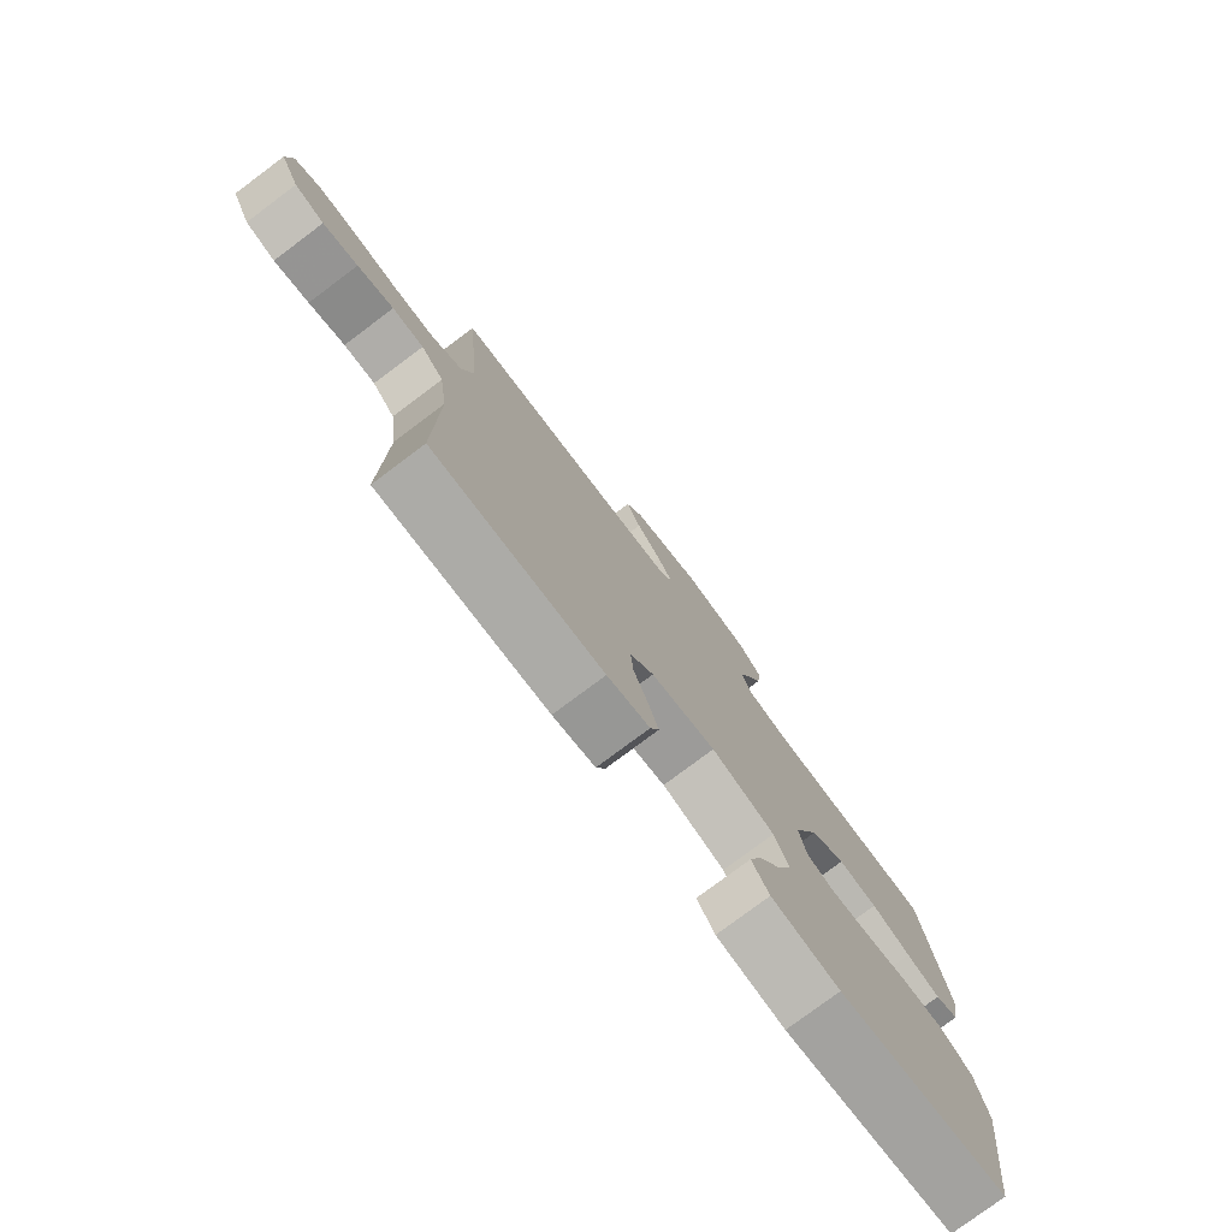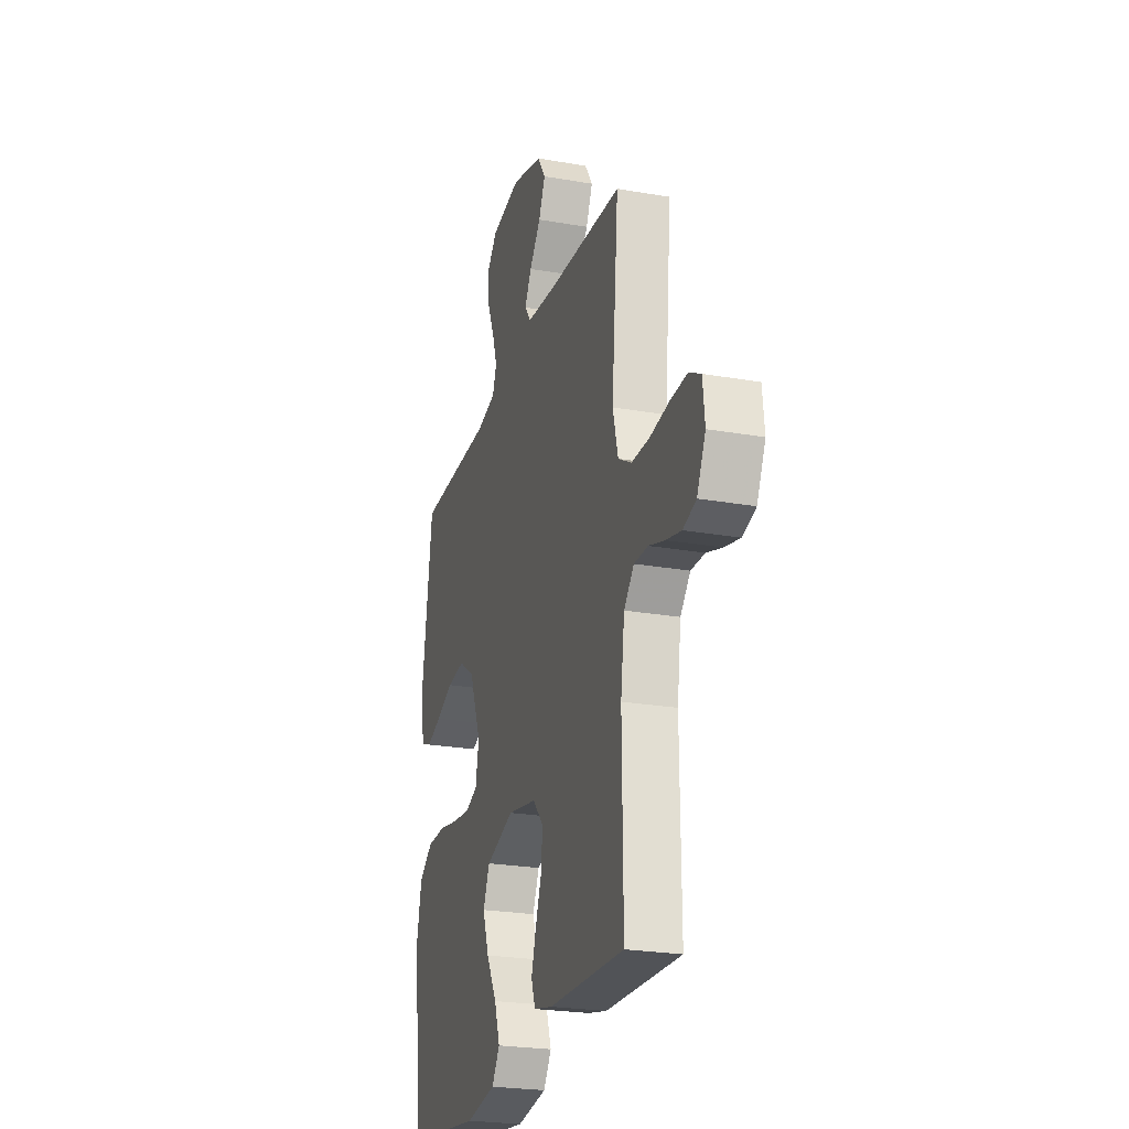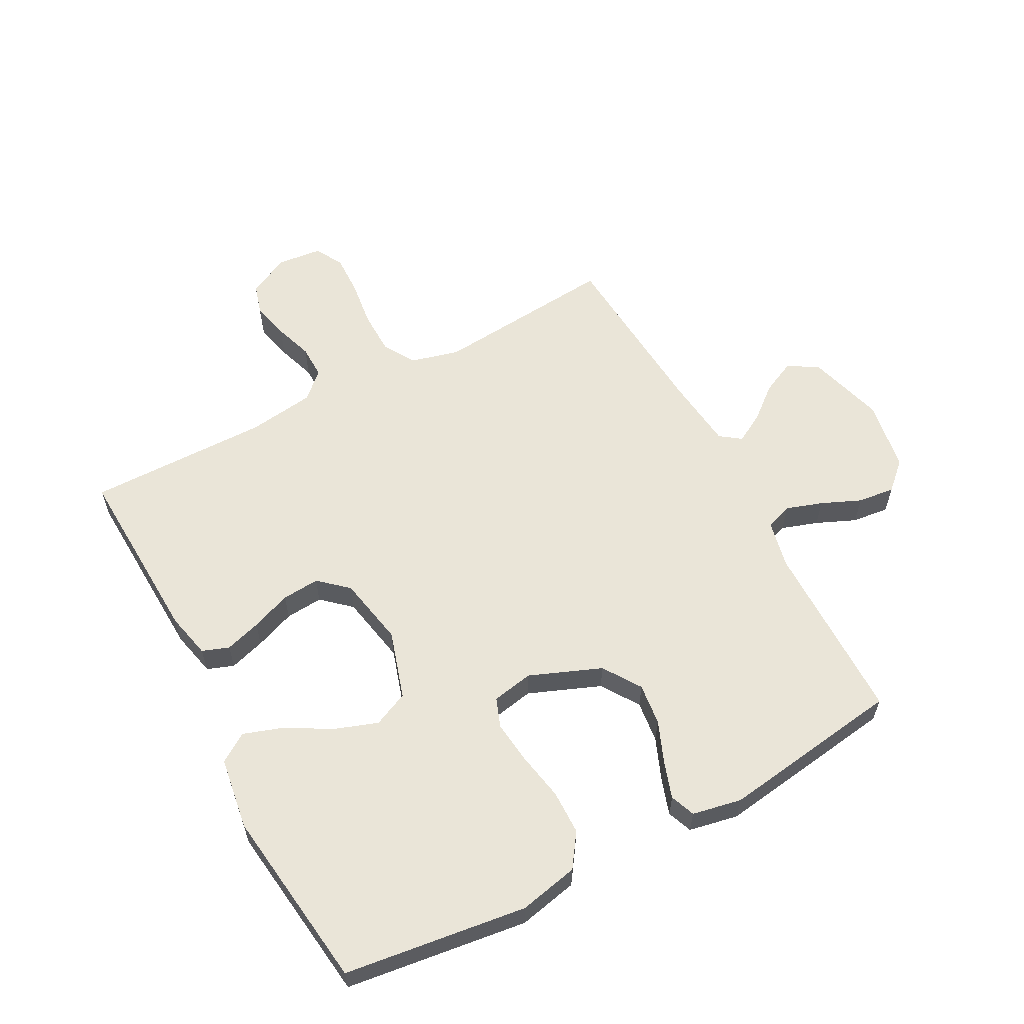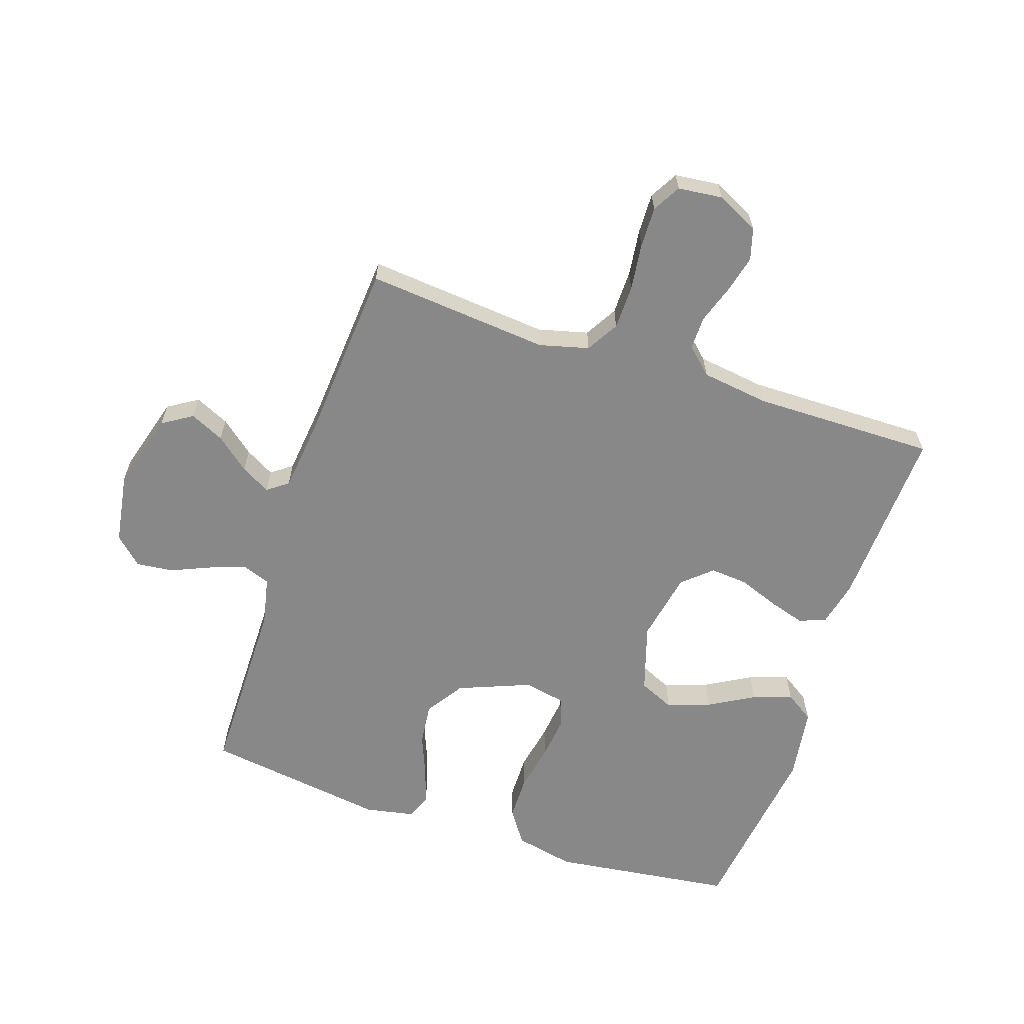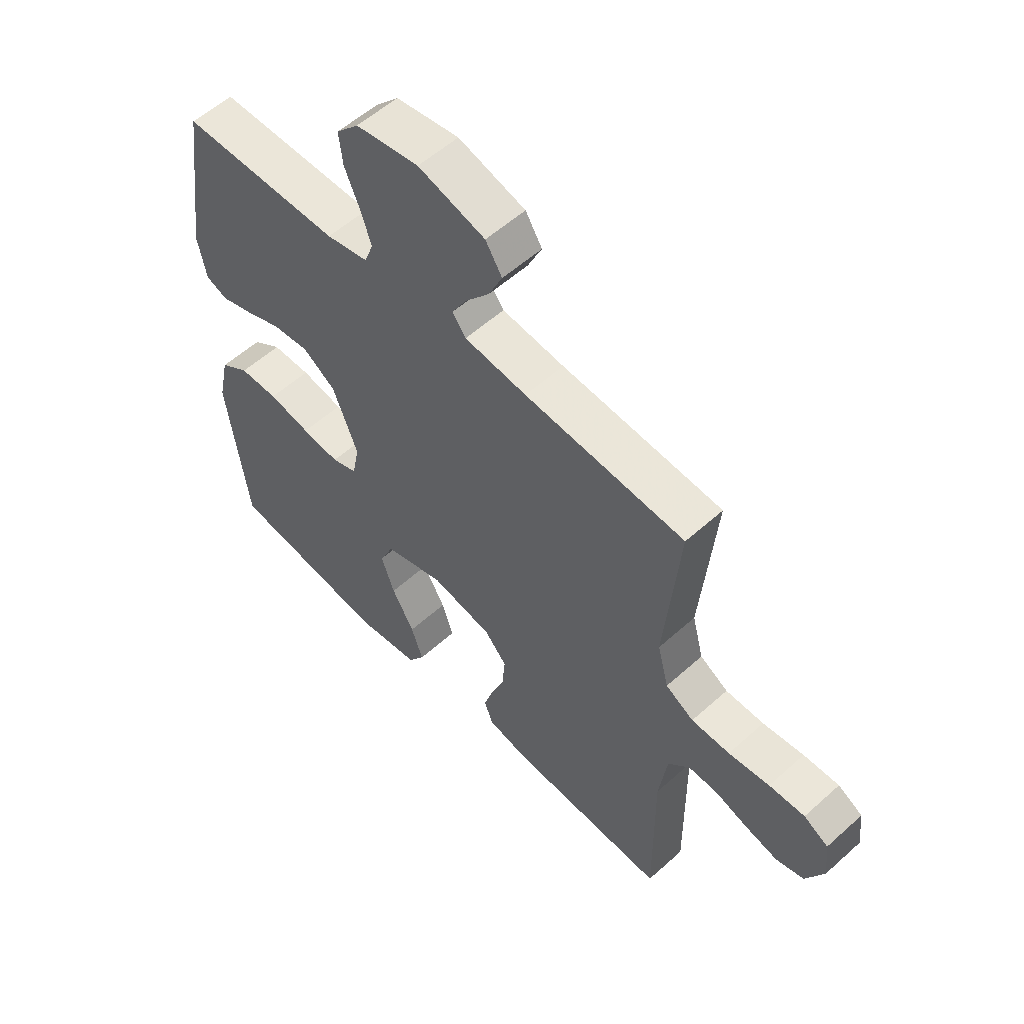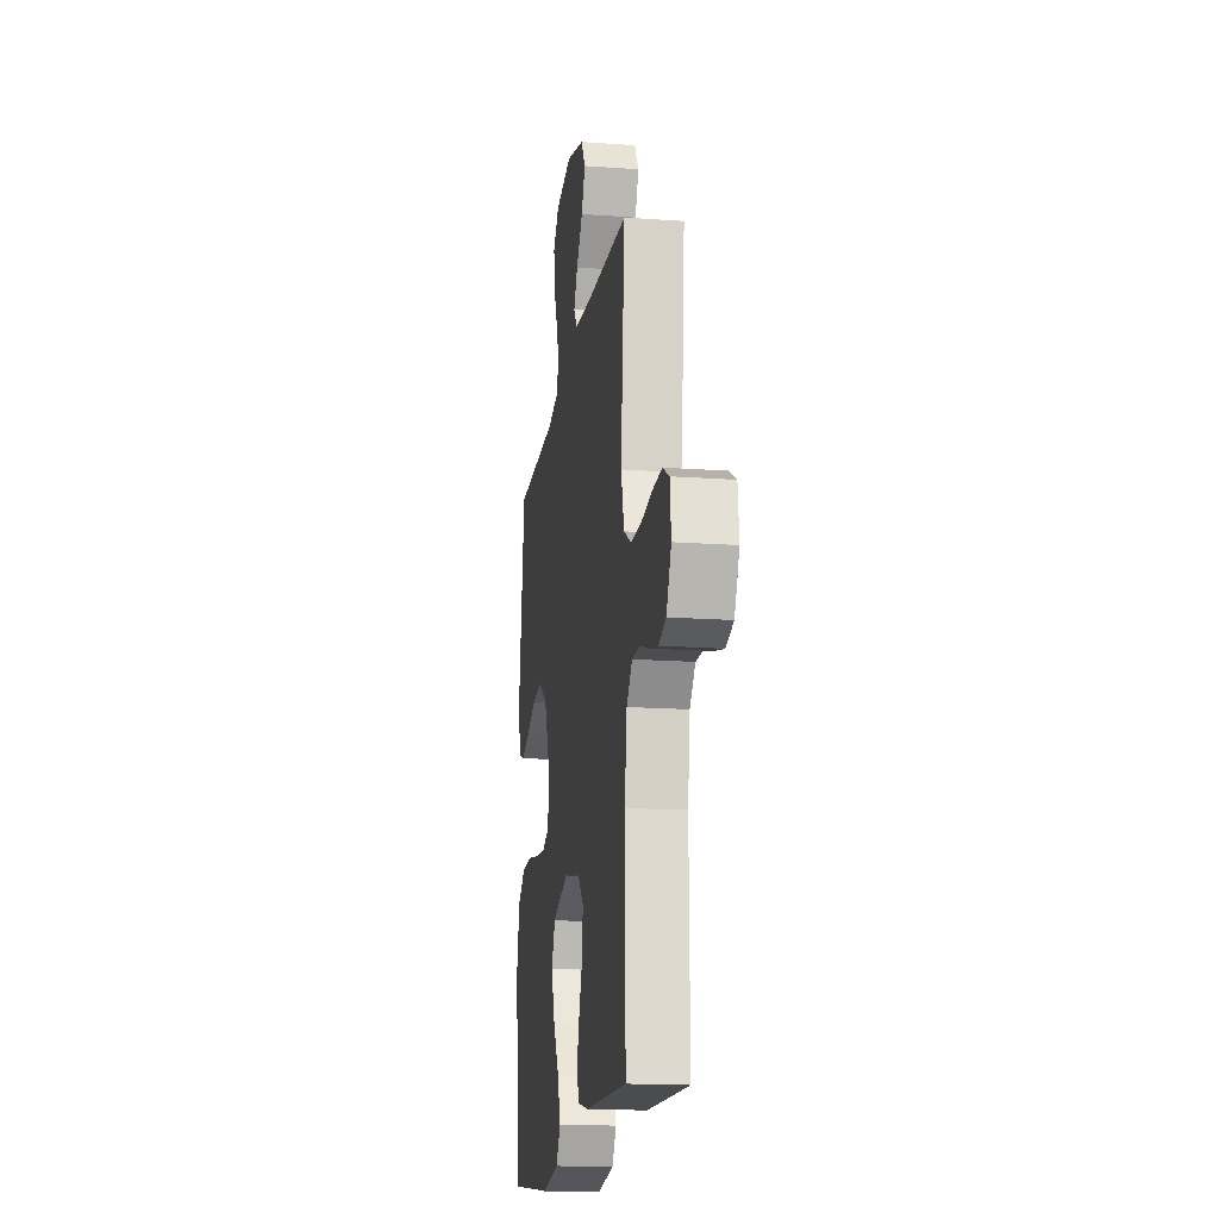
<metadata>
{"format":"obj","ext":"obj","renderer":"f3d","projection":"perspective","resolution":1024,"background":"white","views":[{"elev":-78.0,"azim":126.8,"up":"+Z"},{"elev":-24.4,"azim":73.9,"up":"+Z"},{"elev":59.4,"azim":-118.1,"up":"+Y"},{"elev":-62.8,"azim":71.5,"up":"+Y"},{"elev":56.2,"azim":46.7,"up":"+Z"},{"elev":-17.1,"azim":81.8,"up":"+Z"}]}
</metadata>
<code>
v 0.5 0.07 0.5
v 0.473 0.07 0.2
v 0.494 0.07 0.119
v 0.547 0.07 0.088
v 0.619 0.07 0.087
v 0.696 0.07 0.097
v 0.763 0.07 0.099
v 0.809 0.07 0.073
v 0.817 0.07 0
v 0.783 0.07 -0.069
v 0.731 0.07 -0.084
v 0.67 0.07 -0.069
v 0.607 0.07 -0.048
v 0.552 0.07 -0.047
v 0.512 0.07 -0.09
v 0.497 0.07 -0.2
v 0.5 0.07 -0.5
v 0.2 0.07 -0.487
v 0.125 0.07 -0.47
v 0.109 0.07 -0.426
v 0.127 0.07 -0.367
v 0.152 0.07 -0.301
v 0.157 0.07 -0.239
v 0.115 0.07 -0.192
v 0 0.07 -0.17
v -0.112 0.07 -0.205
v -0.138 0.07 -0.263
v -0.113 0.07 -0.334
v -0.071 0.07 -0.408
v -0.049 0.07 -0.473
v -0.08 0.07 -0.52
v -0.2 0.07 -0.538
v -0.5 0.07 -0.5
v -0.539 0.07 -0.2
v -0.518 0.07 -0.102
v -0.463 0.07 -0.064
v -0.39 0.07 -0.063
v -0.311 0.07 -0.078
v -0.24 0.07 -0.086
v -0.192 0.07 -0.068
v -0.179 0.07 0
v -0.226 0.07 0.118
v -0.288 0.07 0.159
v -0.357 0.07 0.151
v -0.426 0.07 0.123
v -0.486 0.07 0.103
v -0.527 0.07 0.119
v -0.543 0.07 0.2
v -0.5 0.07 0.5
v -0.2 0.07 0.502
v -0.121 0.07 0.519
v -0.105 0.07 0.563
v -0.125 0.07 0.623
v -0.153 0.07 0.688
v -0.16 0.07 0.749
v -0.118 0.07 0.794
v 0 0.07 0.813
v 0.125 0.07 0.777
v 0.156 0.07 0.728
v 0.13 0.07 0.672
v 0.085 0.07 0.617
v 0.058 0.07 0.569
v 0.083 0.07 0.535
v 0.2 0.07 0.522
v 0.5 0 0.5
v 0.473 0 0.2
v 0.494 0 0.119
v 0.547 0 0.088
v 0.619 0 0.087
v 0.696 0 0.097
v 0.763 0 0.099
v 0.809 0 0.073
v 0.817 0 0
v 0.783 0 -0.069
v 0.731 0 -0.084
v 0.67 0 -0.069
v 0.607 0 -0.048
v 0.552 0 -0.047
v 0.512 0 -0.09
v 0.497 0 -0.2
v 0.5 0 -0.5
v 0.2 0 -0.487
v 0.125 0 -0.47
v 0.109 0 -0.426
v 0.127 0 -0.367
v 0.152 0 -0.301
v 0.157 0 -0.239
v 0.115 0 -0.192
v 0 0 -0.17
v -0.112 0 -0.205
v -0.138 0 -0.263
v -0.113 0 -0.334
v -0.071 0 -0.408
v -0.049 0 -0.473
v -0.08 0 -0.52
v -0.2 0 -0.538
v -0.5 0 -0.5
v -0.539 0 -0.2
v -0.518 0 -0.102
v -0.463 0 -0.064
v -0.39 0 -0.063
v -0.311 0 -0.078
v -0.24 0 -0.086
v -0.192 0 -0.068
v -0.179 0 0
v -0.226 0 0.118
v -0.288 0 0.159
v -0.357 0 0.151
v -0.426 0 0.123
v -0.486 0 0.103
v -0.527 0 0.119
v -0.543 0 0.2
v -0.5 0 0.5
v -0.2 0 0.502
v -0.121 0 0.519
v -0.105 0 0.563
v -0.125 0 0.623
v -0.153 0 0.688
v -0.16 0 0.749
v -0.118 0 0.794
v 0 0 0.813
v 0.125 0 0.777
v 0.156 0 0.728
v 0.13 0 0.672
v 0.085 0 0.617
v 0.058 0 0.569
v 0.083 0 0.535
v 0.2 0 0.522
f 59 60 61
f 58 59 61
f 57 58 61
f 56 57 61
f 55 56 61
f 54 55 61
f 53 54 61
f 52 53 61 62
f 51 52 62 63
f 48 49 50
f 47 48 50
f 46 47 50
f 45 46 50
f 44 45 50
f 51 63 64
f 50 51 64
f 44 50 64
f 43 44 64
f 36 37 38
f 35 36 38
f 34 35 38
f 33 34 38
f 32 33 38
f 31 32 38
f 30 31 38
f 29 30 38
f 28 29 38
f 27 28 38 39
f 26 27 39 40
f 20 21 22
f 19 20 22
f 18 19 22
f 17 18 22
f 16 17 22
f 15 16 22 23
f 14 15 23 24
f 11 12 13
f 10 11 13
f 9 10 13
f 8 9 13
f 7 8 13
f 6 7 13
f 5 6 13
f 4 5 13 14
f 14 24 25
f 4 14 25
f 3 4 25
f 64 1 2
f 43 64 2
f 42 43 2
f 26 40 41
f 25 26 41
f 25 41 42
f 3 25 42
f 2 3 42
f 125 124 123
f 125 123 122
f 125 122 121
f 125 121 120
f 125 120 119
f 125 119 118
f 125 118 117
f 126 125 117 116
f 127 126 116 115
f 114 113 112
f 114 112 111
f 114 111 110
f 114 110 109
f 114 109 108
f 128 127 115
f 128 115 114
f 128 114 108
f 128 108 107
f 102 101 100
f 102 100 99
f 102 99 98
f 102 98 97
f 102 97 96
f 102 96 95
f 102 95 94
f 102 94 93
f 102 93 92
f 103 102 92 91
f 104 103 91 90
f 86 85 84
f 86 84 83
f 86 83 82
f 86 82 81
f 86 81 80
f 87 86 80 79
f 88 87 79 78
f 77 76 75
f 77 75 74
f 77 74 73
f 77 73 72
f 77 72 71
f 77 71 70
f 77 70 69
f 78 77 69 68
f 89 88 78
f 89 78 68
f 89 68 67
f 66 65 128
f 66 128 107
f 66 107 106
f 105 104 90
f 105 90 89
f 106 105 89
f 106 89 67
f 106 67 66
f 1 65 66 2
f 2 66 67 3
f 3 67 68 4
f 4 68 69 5
f 5 69 70 6
f 6 70 71 7
f 7 71 72 8
f 8 72 73 9
f 9 73 74 10
f 10 74 75 11
f 11 75 76 12
f 12 76 77 13
f 13 77 78 14
f 14 78 79 15
f 15 79 80 16
f 16 80 81 17
f 17 81 82 18
f 18 82 83 19
f 19 83 84 20
f 20 84 85 21
f 21 85 86 22
f 22 86 87 23
f 23 87 88 24
f 24 88 89 25
f 25 89 90 26
f 26 90 91 27
f 27 91 92 28
f 28 92 93 29
f 29 93 94 30
f 30 94 95 31
f 31 95 96 32
f 32 96 97 33
f 33 97 98 34
f 34 98 99 35
f 35 99 100 36
f 36 100 101 37
f 37 101 102 38
f 38 102 103 39
f 39 103 104 40
f 40 104 105 41
f 41 105 106 42
f 42 106 107 43
f 43 107 108 44
f 44 108 109 45
f 45 109 110 46
f 46 110 111 47
f 47 111 112 48
f 48 112 113 49
f 49 113 114 50
f 50 114 115 51
f 51 115 116 52
f 52 116 117 53
f 53 117 118 54
f 54 118 119 55
f 55 119 120 56
f 56 120 121 57
f 57 121 122 58
f 58 122 123 59
f 59 123 124 60
f 60 124 125 61
f 61 125 126 62
f 62 126 127 63
f 63 127 128 64
f 64 128 65 1

</code>
